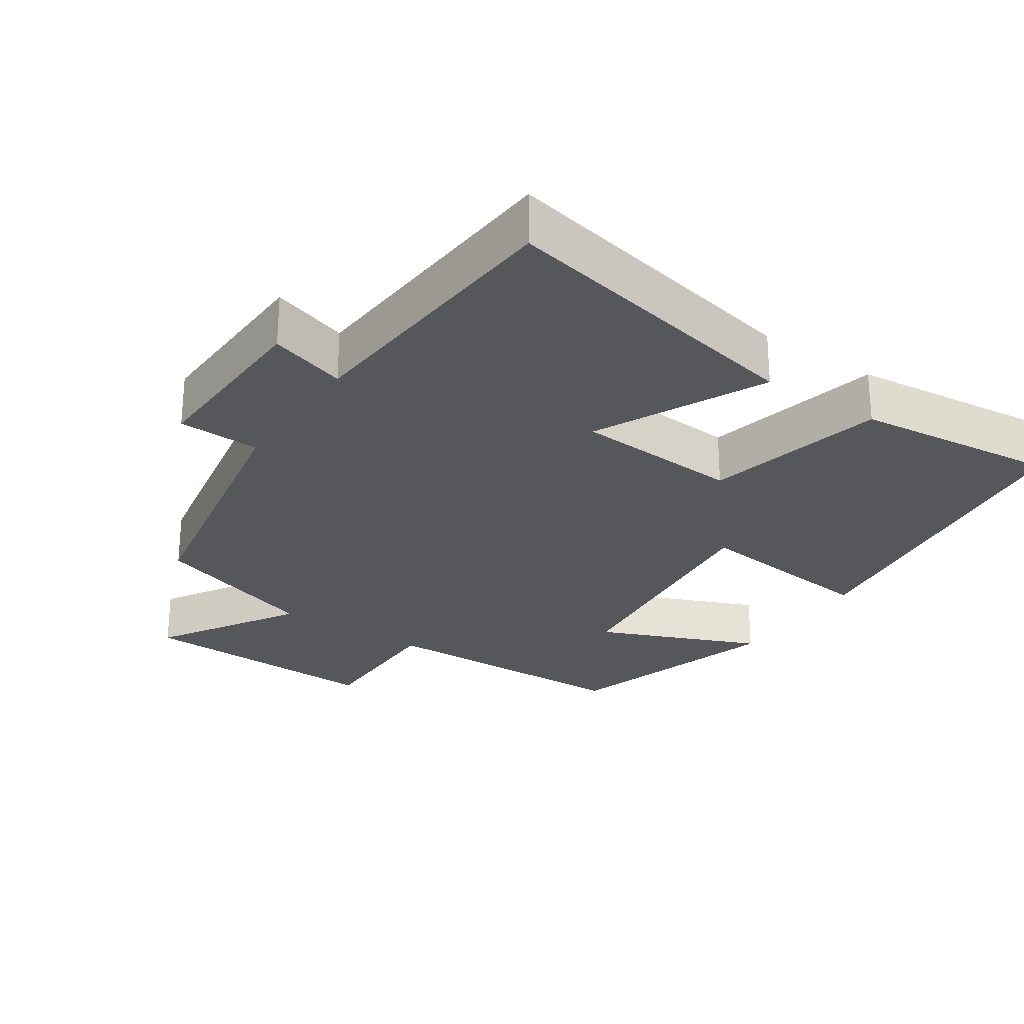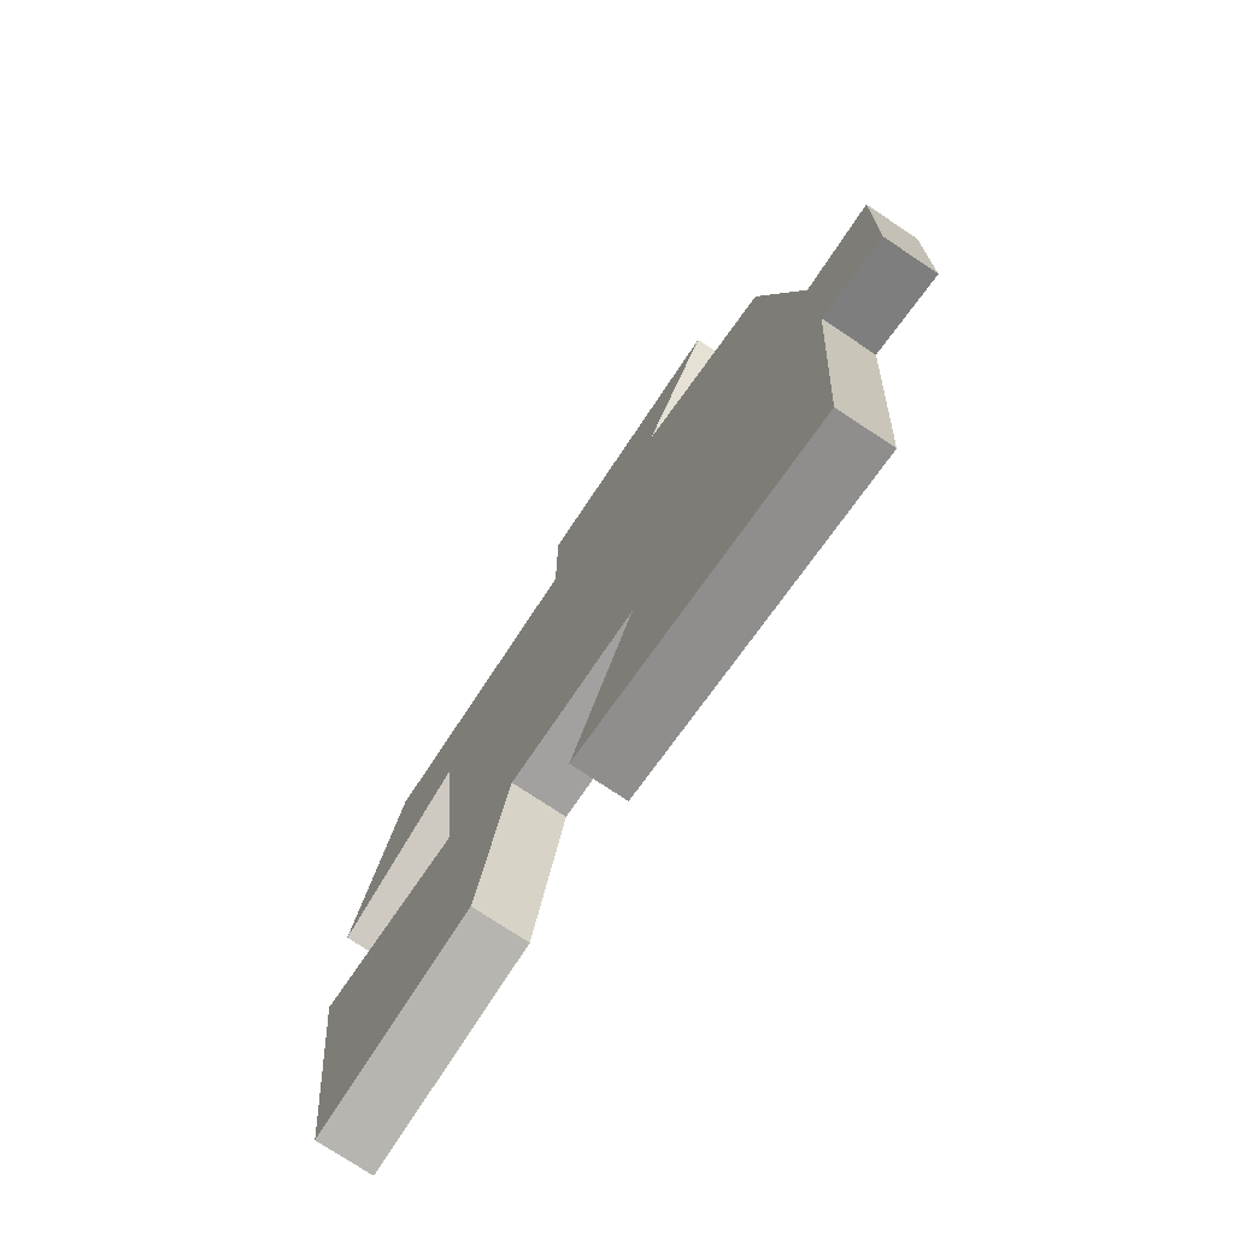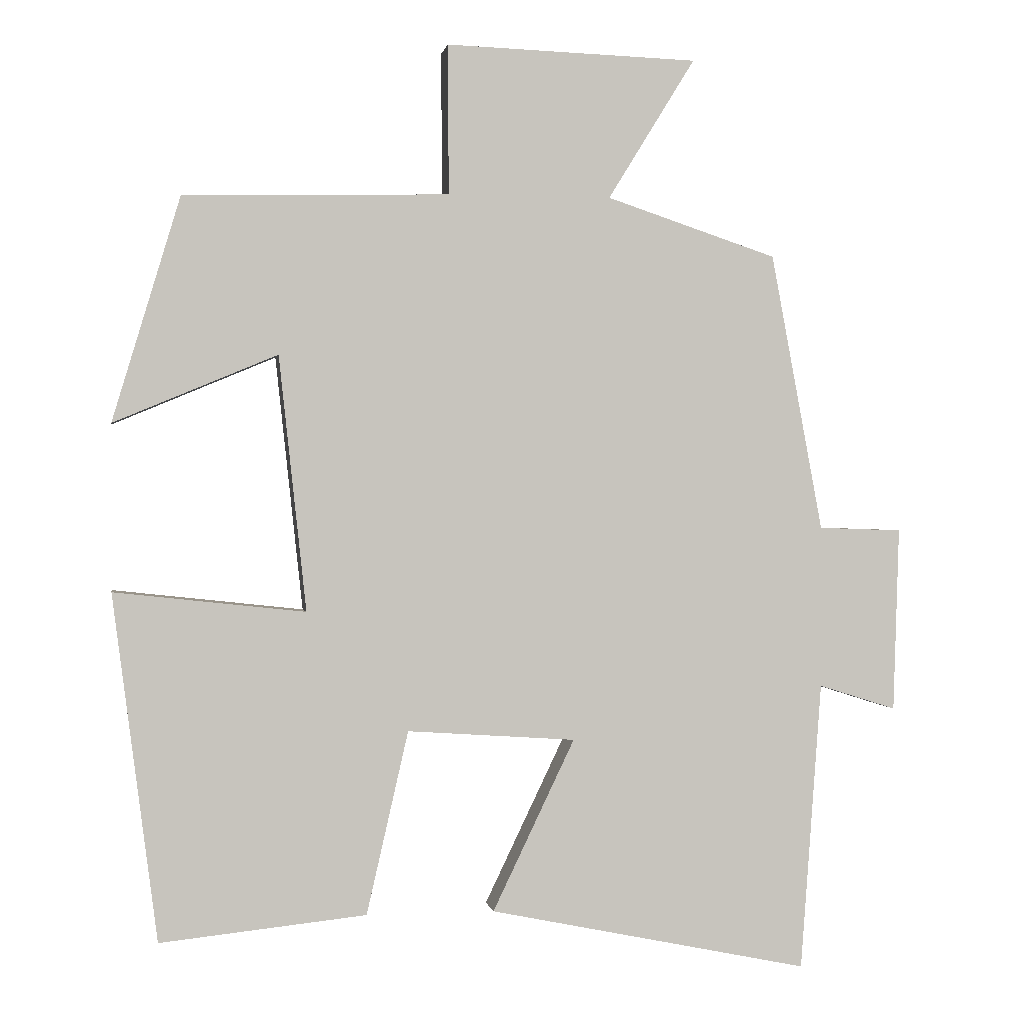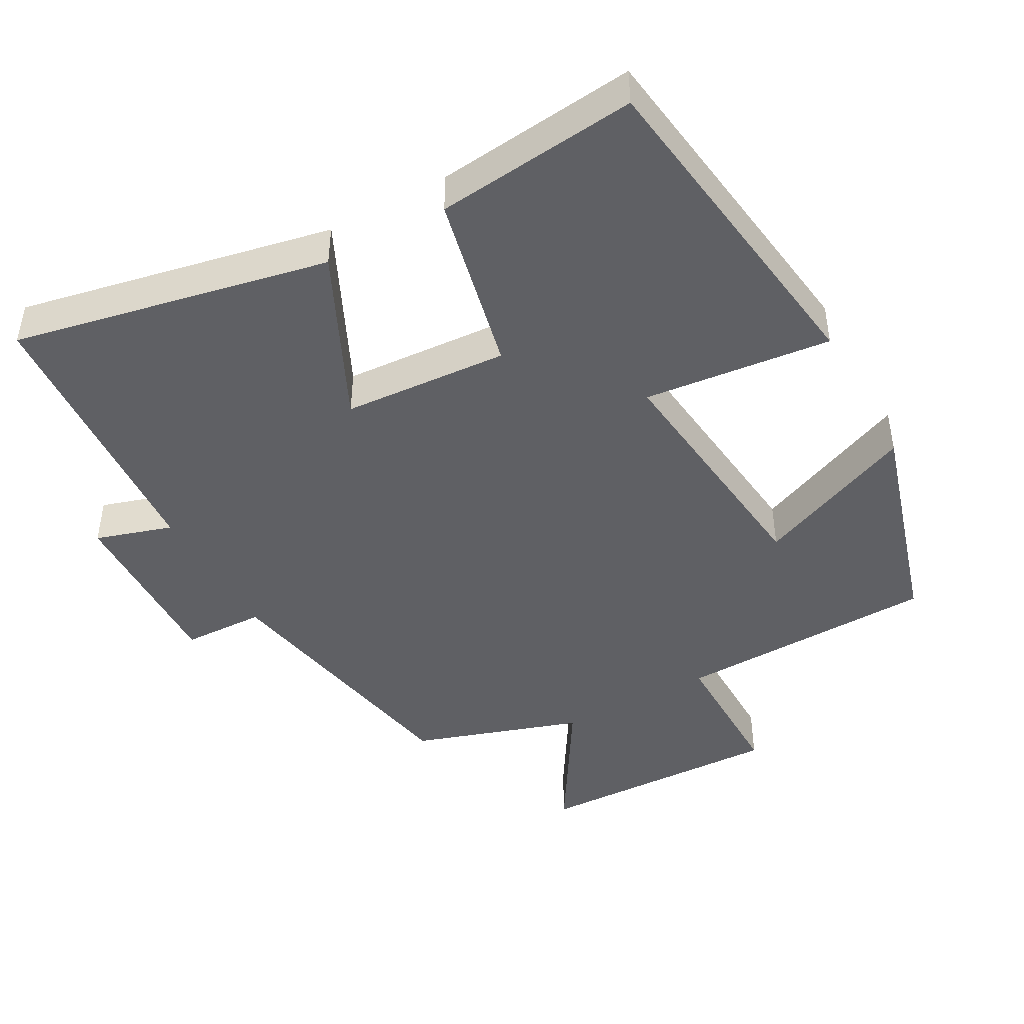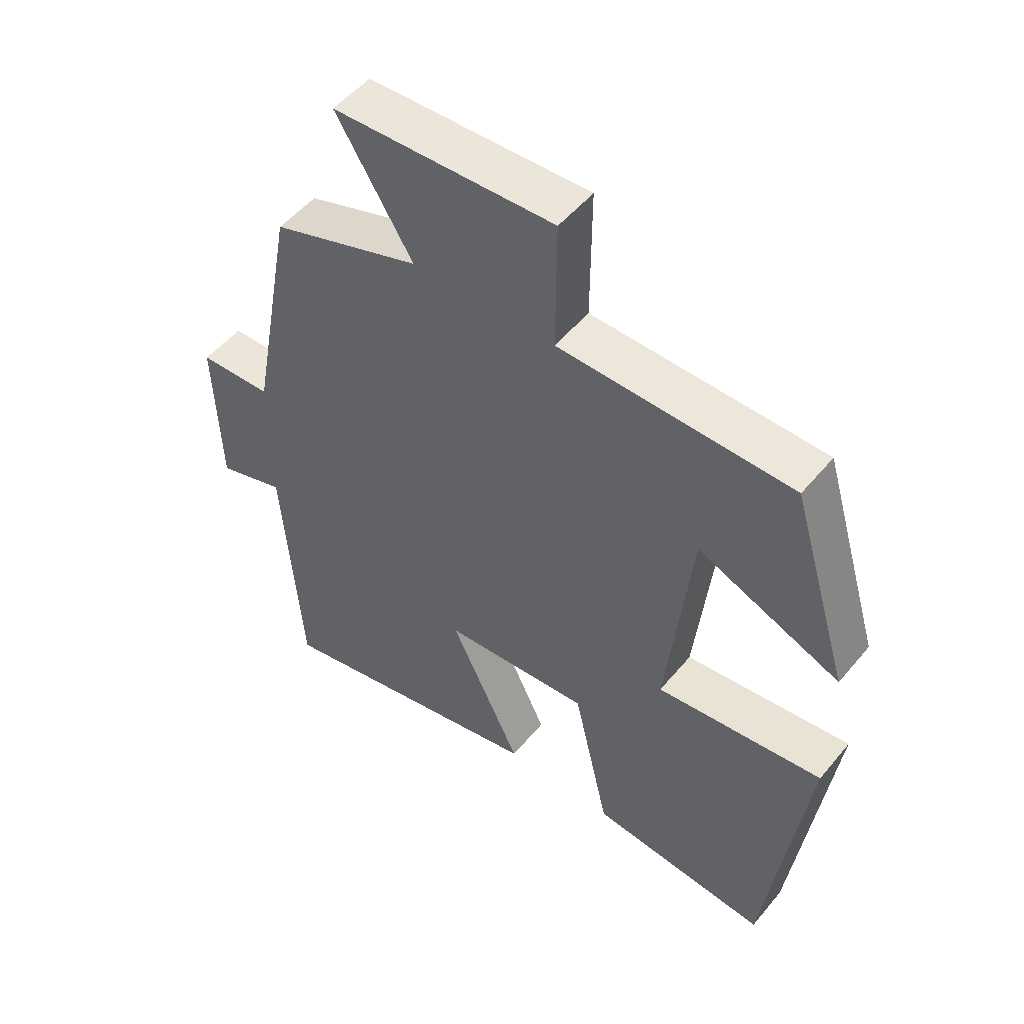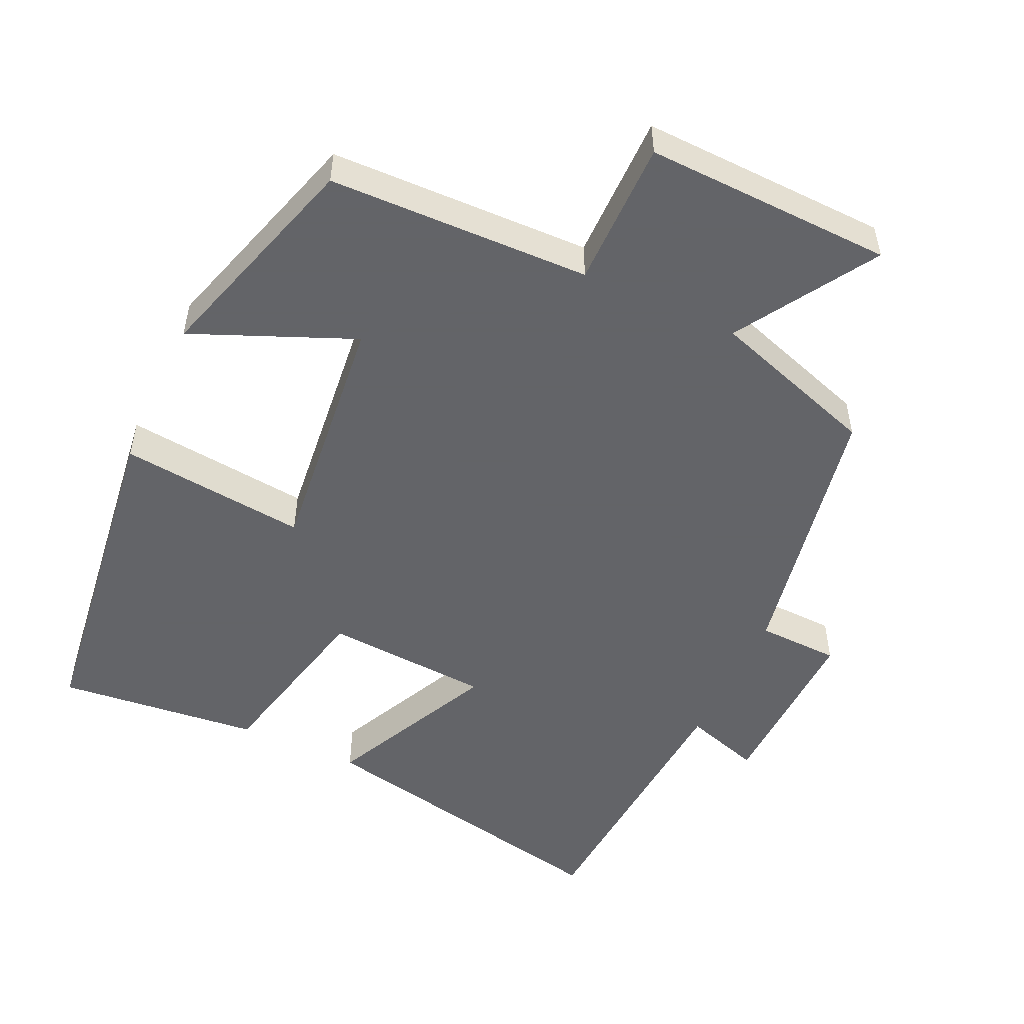
<metadata>
{"format":"obj","ext":"obj","renderer":"f3d","projection":"perspective","resolution":1024,"background":"white","views":[{"elev":-26.9,"azim":146.1,"up":"+Y"},{"elev":-75.8,"azim":56.4,"up":"+Z"},{"elev":0.5,"azim":-9.4,"up":"+Z"},{"elev":-45.0,"azim":-150.9,"up":"+Y"},{"elev":51.6,"azim":-141.7,"up":"+Z"},{"elev":-51.3,"azim":-24.8,"up":"+Y"}]}
</metadata>
<code>
v -0.406 0.07 0.491
v -0.037 0.07 0.5
v -0.038 0.07 0.708
v 0.312 0.07 0.696
v 0.191 0.07 0.5
v 0.428 0.07 0.421
v 0.5 0.07 0.035
v 0.616 0.07 0.031
v 0.608 0.07 -0.225
v 0.5 0.07 -0.191
v 0.471 0.07 -0.592
v 0.026 0.07 -0.5
v 0.14 0.07 -0.262
v -0.094 0.07 -0.246
v -0.152 0.07 -0.5
v -0.438 0.07 -0.53
v -0.5 0.07 -0.05
v -0.235 0.07 -0.079
v -0.273 0.07 0.275
v -0.5 0.07 0.18
v -0.406 0 0.491
v -0.037 0 0.5
v -0.038 0 0.708
v 0.312 0 0.696
v 0.191 0 0.5
v 0.428 0 0.421
v 0.5 0 0.035
v 0.616 0 0.031
v 0.608 0 -0.225
v 0.5 0 -0.191
v 0.471 0 -0.592
v 0.026 0 -0.5
v 0.14 0 -0.262
v -0.094 0 -0.246
v -0.152 0 -0.5
v -0.438 0 -0.53
v -0.5 0 -0.05
v -0.235 0 -0.079
v -0.273 0 0.275
v -0.5 0 0.18
f 19 20 1 2
f 18 19 2
f 15 16 17 18
f 14 15 18 2
f 13 14 2
f 10 11 12 13
f 10 13 2 3
f 7 8 9 10
f 5 6 7 10
f 5 10 3
f 3 4 5
f 22 21 40 39
f 22 39 38
f 38 37 36 35
f 22 38 35 34
f 22 34 33
f 33 32 31 30
f 23 22 33 30
f 30 29 28 27
f 30 27 26 25
f 23 30 25
f 25 24 23
f 1 21 22 2
f 2 22 23 3
f 3 23 24 4
f 4 24 25 5
f 5 25 26 6
f 6 26 27 7
f 7 27 28 8
f 8 28 29 9
f 9 29 30 10
f 10 30 31 11
f 11 31 32 12
f 12 32 33 13
f 13 33 34 14
f 14 34 35 15
f 15 35 36 16
f 16 36 37 17
f 17 37 38 18
f 18 38 39 19
f 19 39 40 20
f 20 40 21 1

</code>
